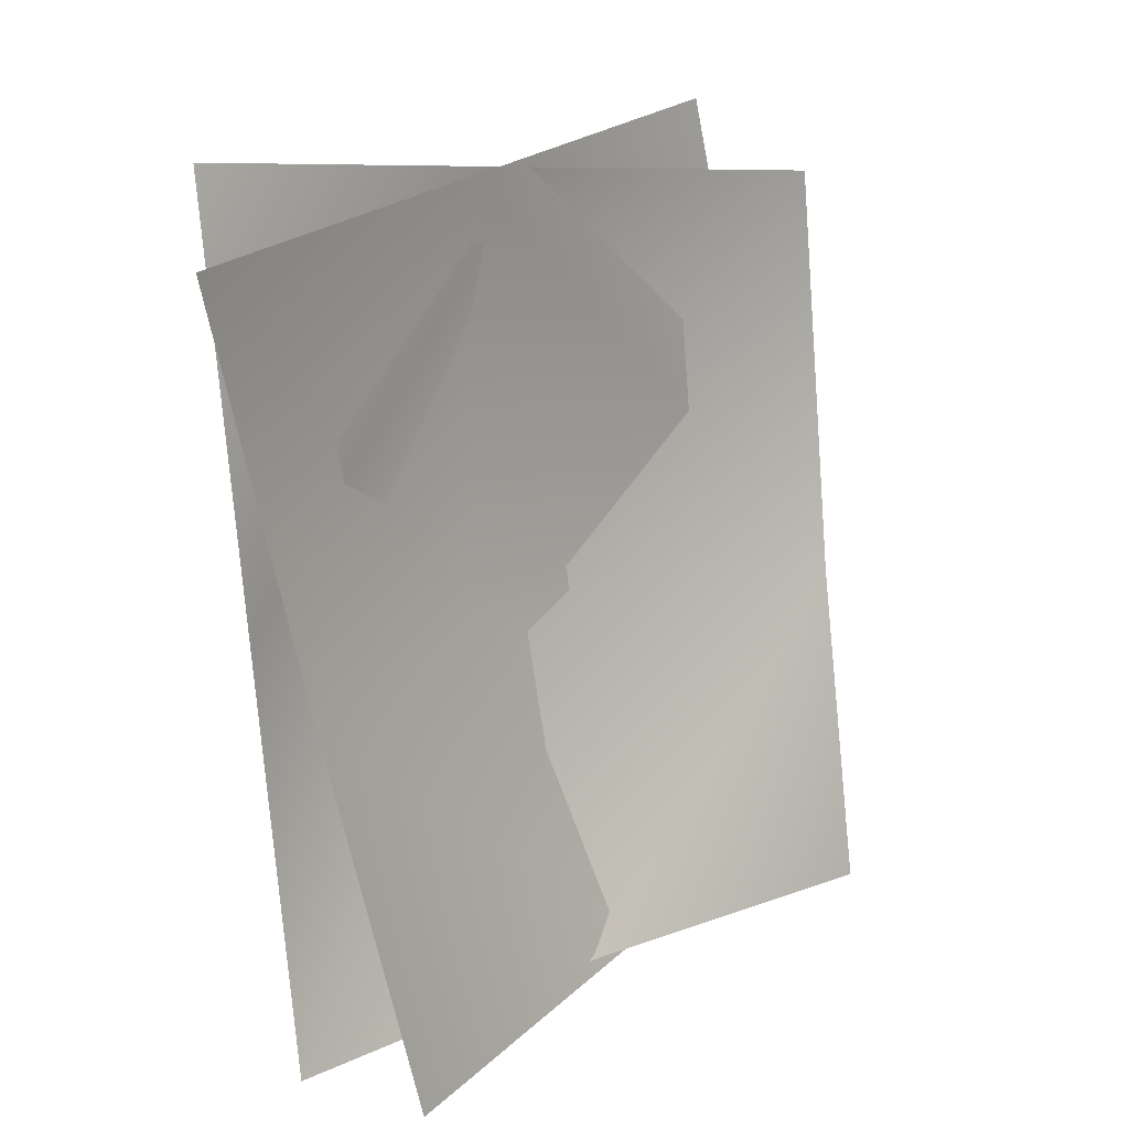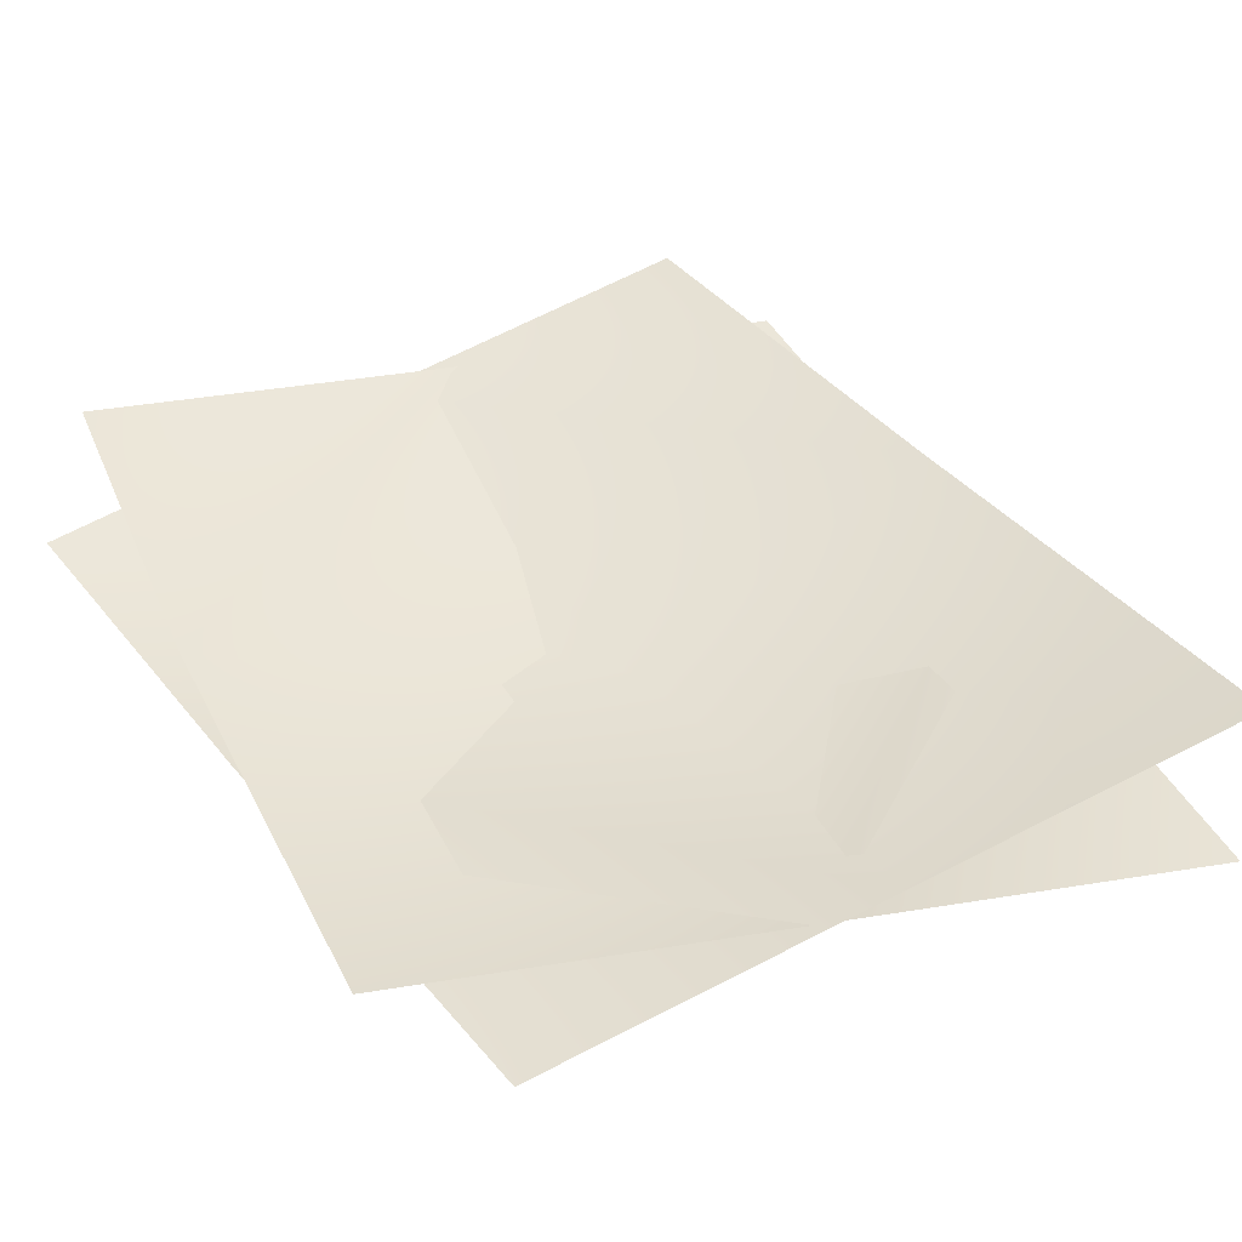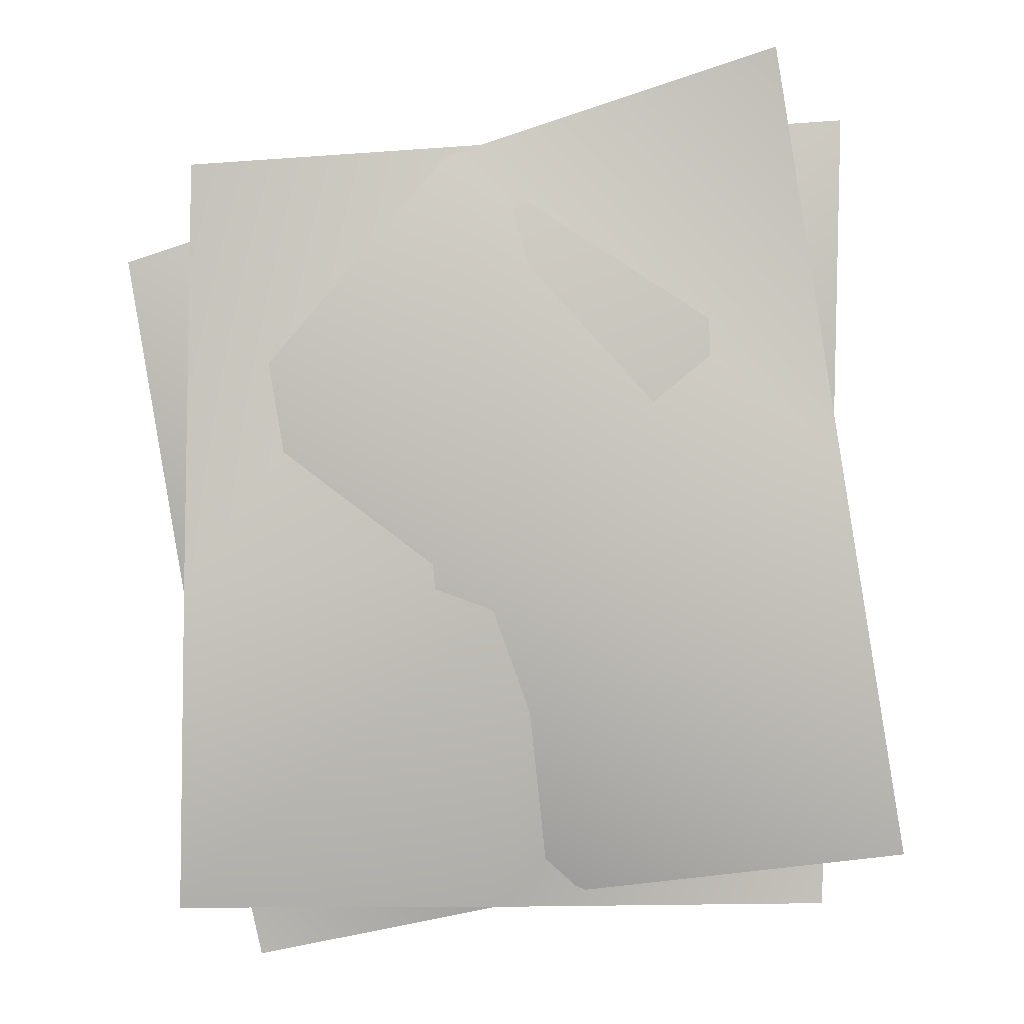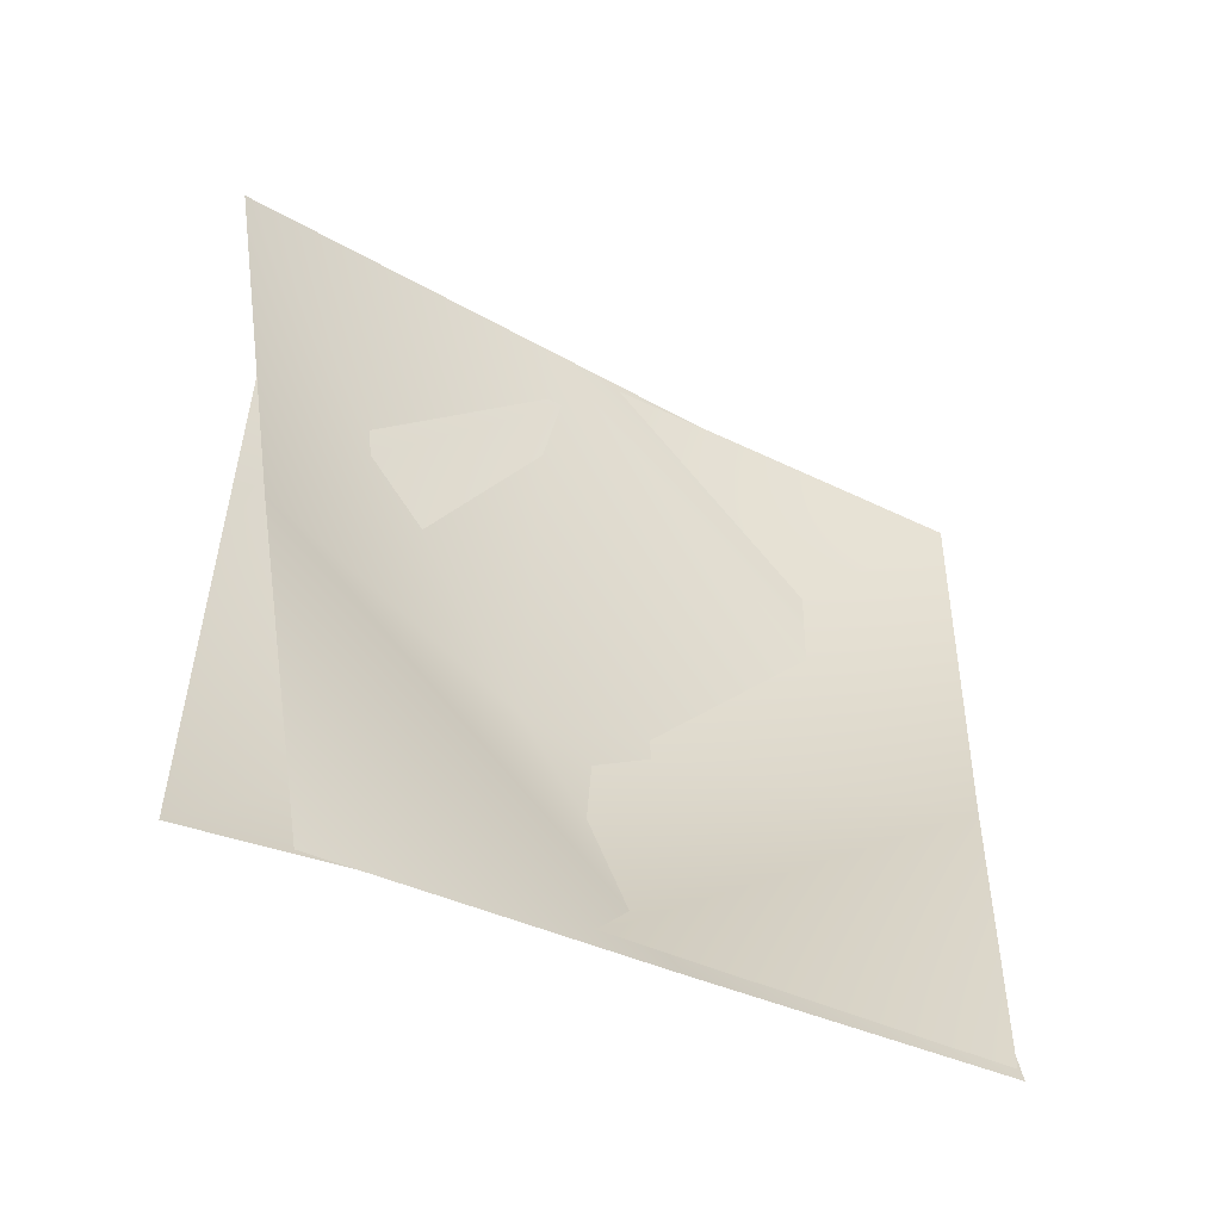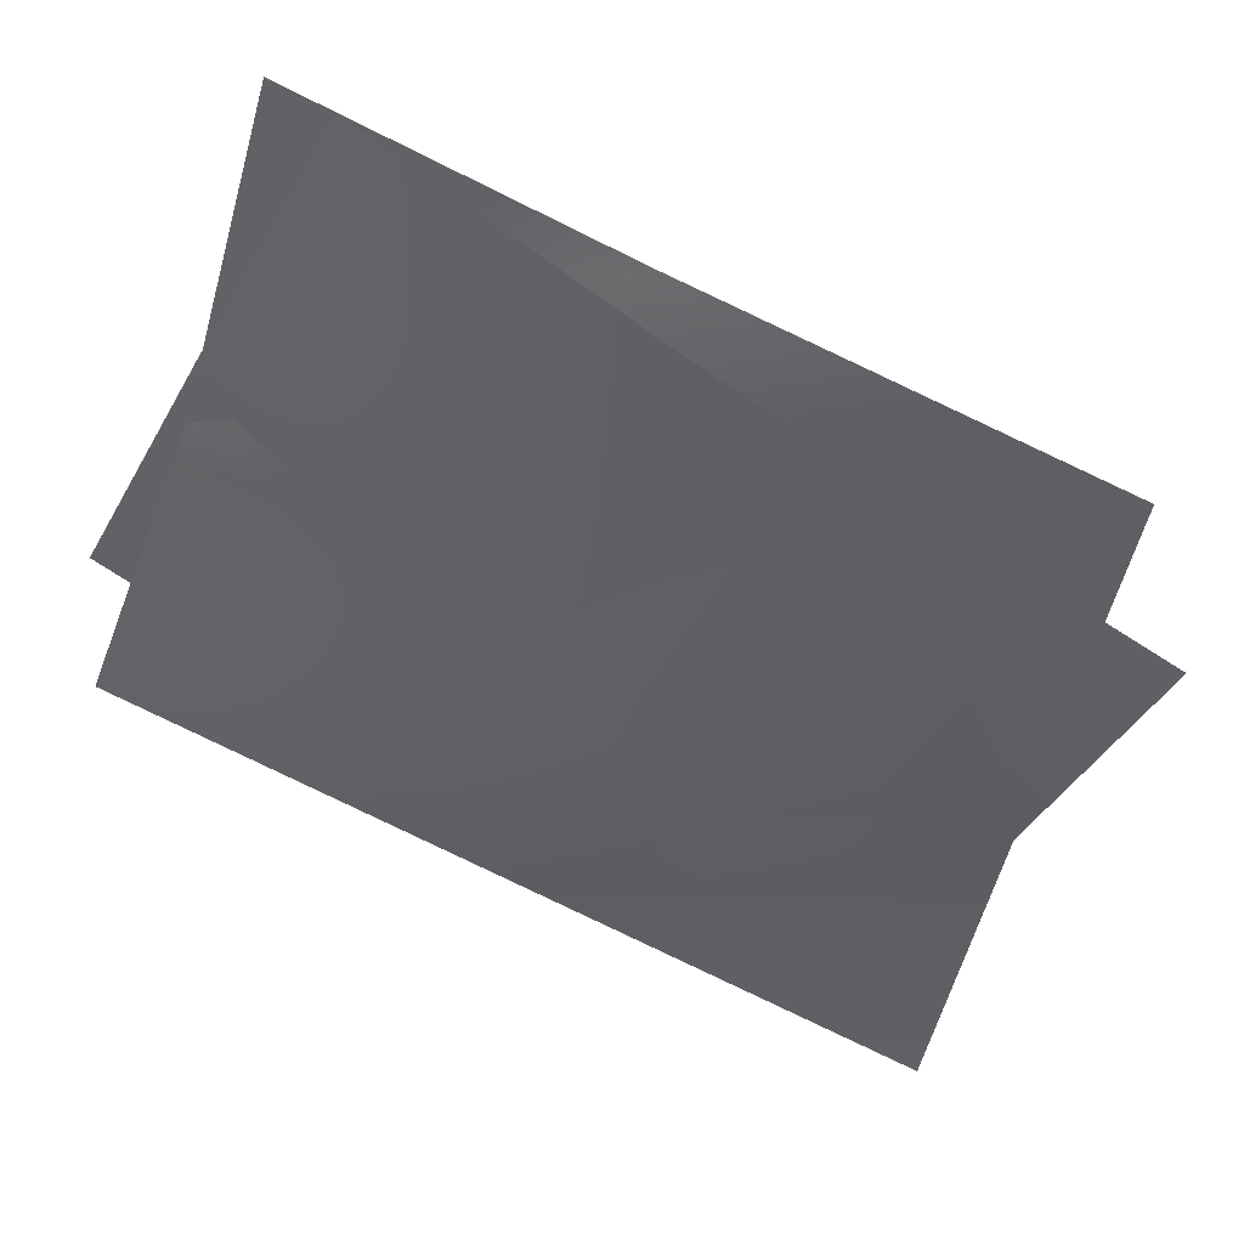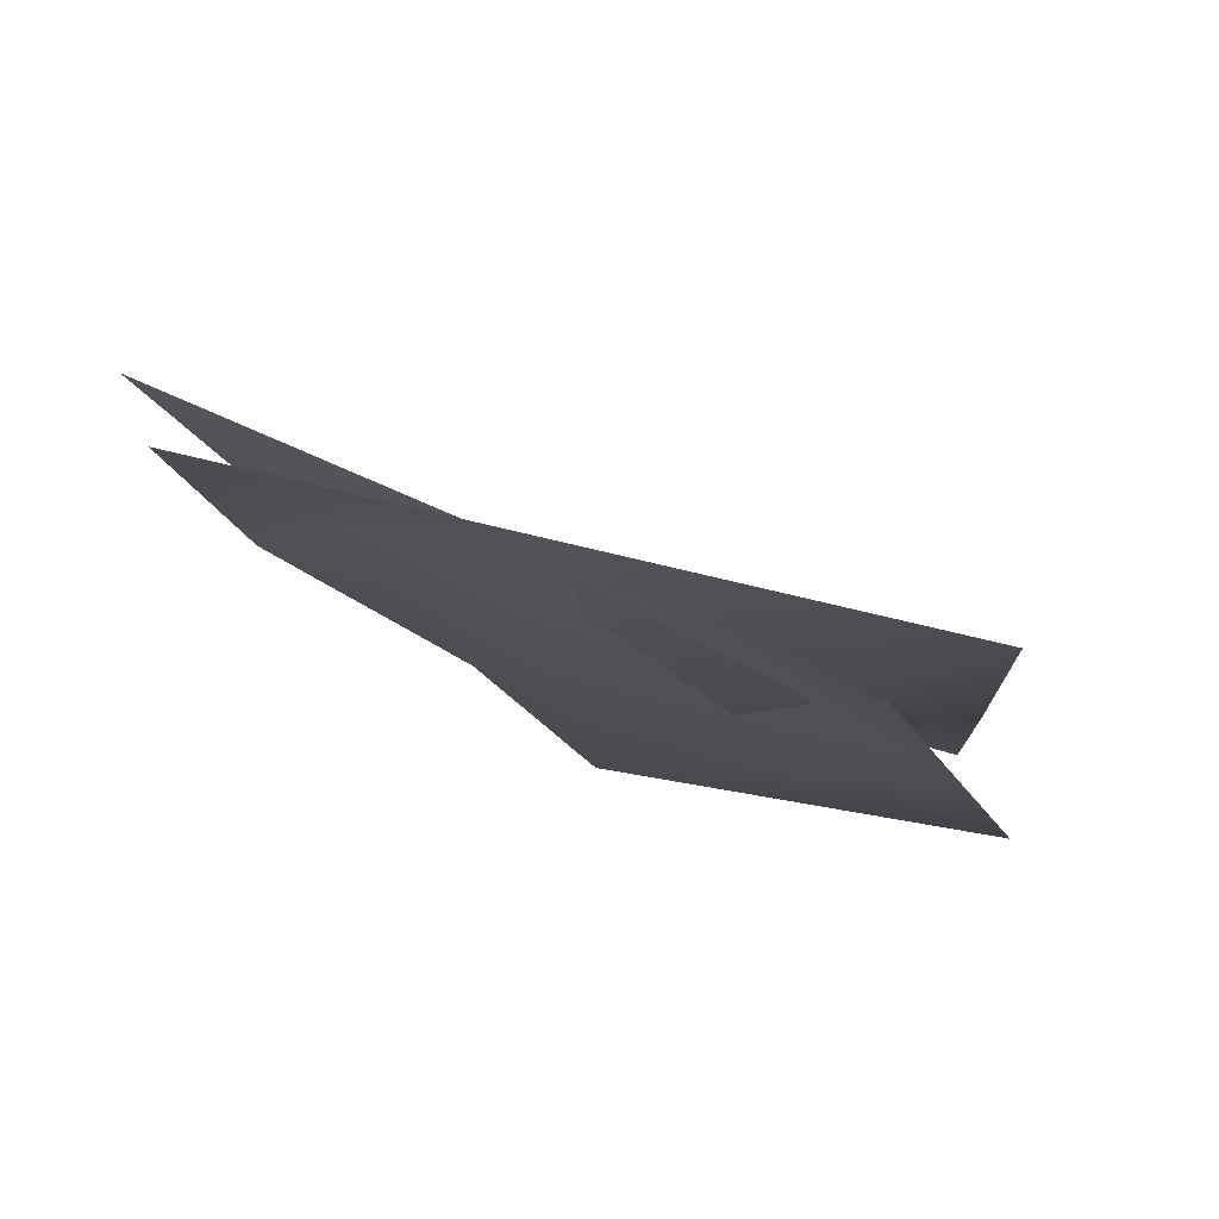
<metadata>
{"format":"obj","ext":"obj","renderer":"f3d","projection":"perspective","resolution":1024,"background":"white","views":[{"elev":32.7,"azim":143.8,"up":"+Z"},{"elev":21.6,"azim":-31.7,"up":"+Y"},{"elev":-13.0,"azim":11.1,"up":"+Z"},{"elev":-34.9,"azim":162.0,"up":"+Z"},{"elev":-47.0,"azim":-115.9,"up":"+Y"},{"elev":67.6,"azim":31.6,"up":"+Z"}]}
</metadata>
<code>
g spiderweb22
v 1.231e+04 1440 -2123
v 1.23e+04 1633 -2386
v 1.259e+04 1636 -2358
v 1.256e+04 1536 -2018
v 1.197e+04 1529 -2178
v 1.201e+04 1630 -2439
v 1.223e+04 1432 -1759
v 1.252e+04 1435 -1679
v 1.194e+04 1429 -1839
v 1.231e+04 1461 -2116
v 1.224e+04 1618 -2401
v 1.196e+04 1543 -2403
v 1.199e+04 1458 -2127
v 1.254e+04 1607 -2070
v 1.252e+04 1692 -2396
v 1.229e+04 1447 -1745
v 1.201e+04 1373 -1773
v 1.257e+04 1522 -1716
f 8 7 4
f 1 4 7
f 4 1 3
f 2 3 1
f 6 2 5
f 1 5 2
f 5 1 9
f 7 9 1
f 11 14 15
f 14 11 10
f 12 10 11
f 10 12 13
f 10 18 14
f 18 10 16
f 13 16 10
f 16 13 17

</code>
